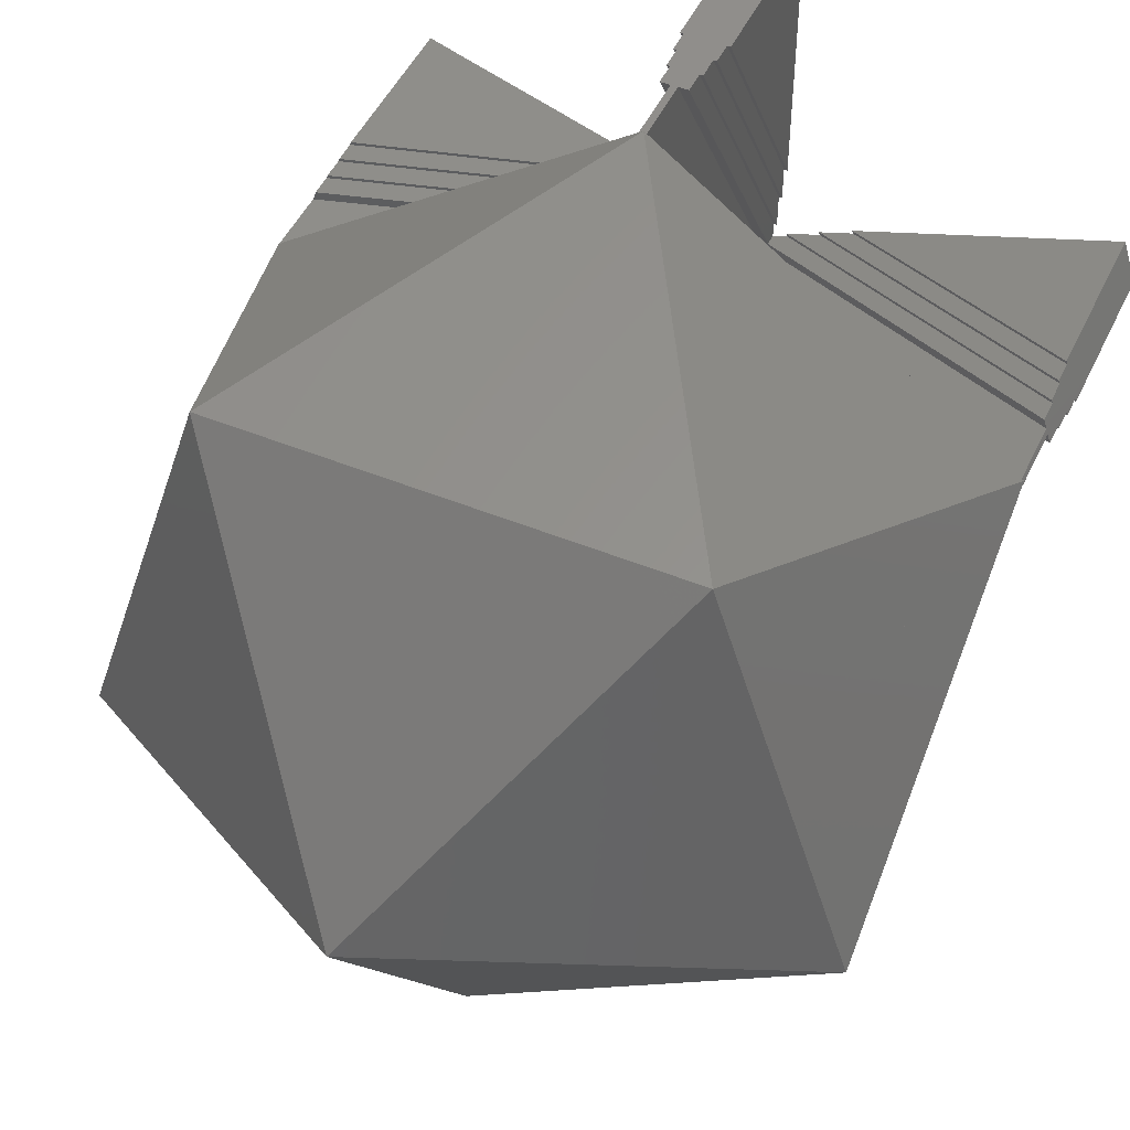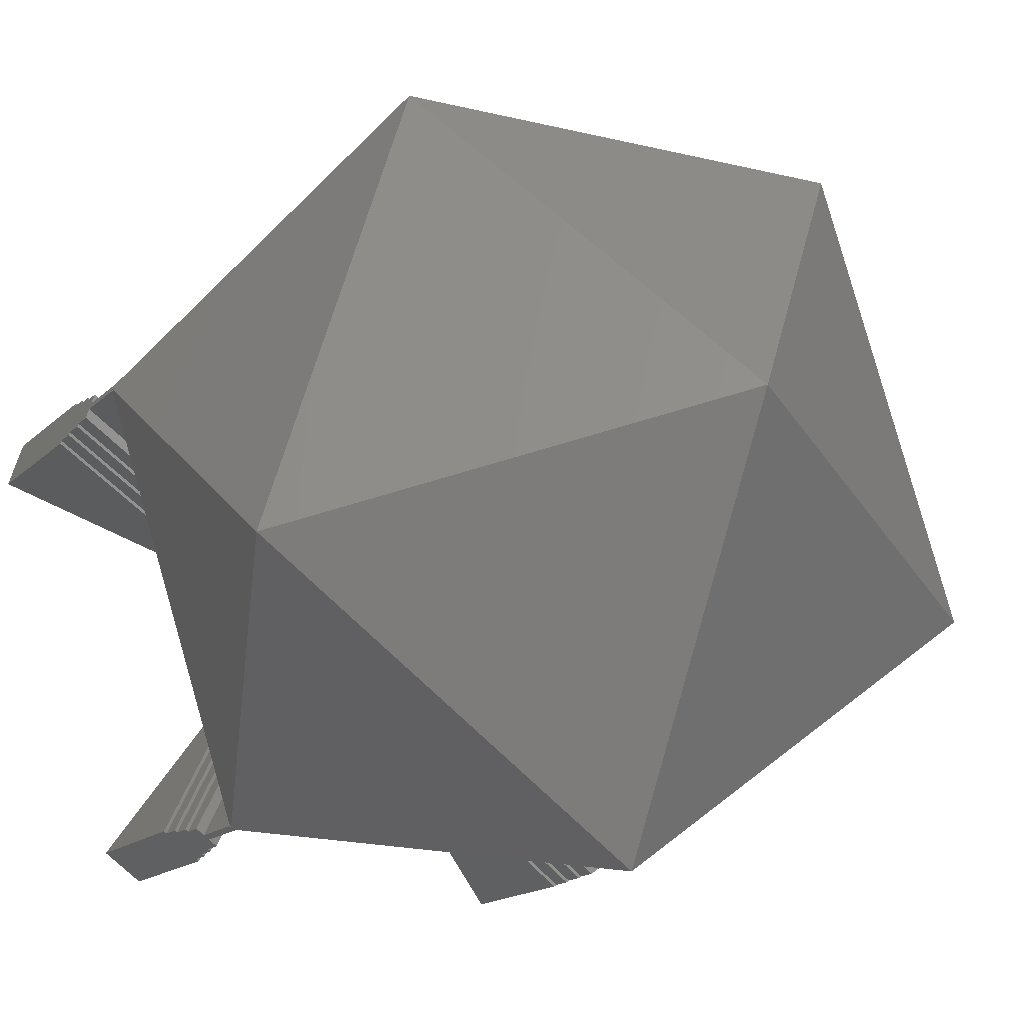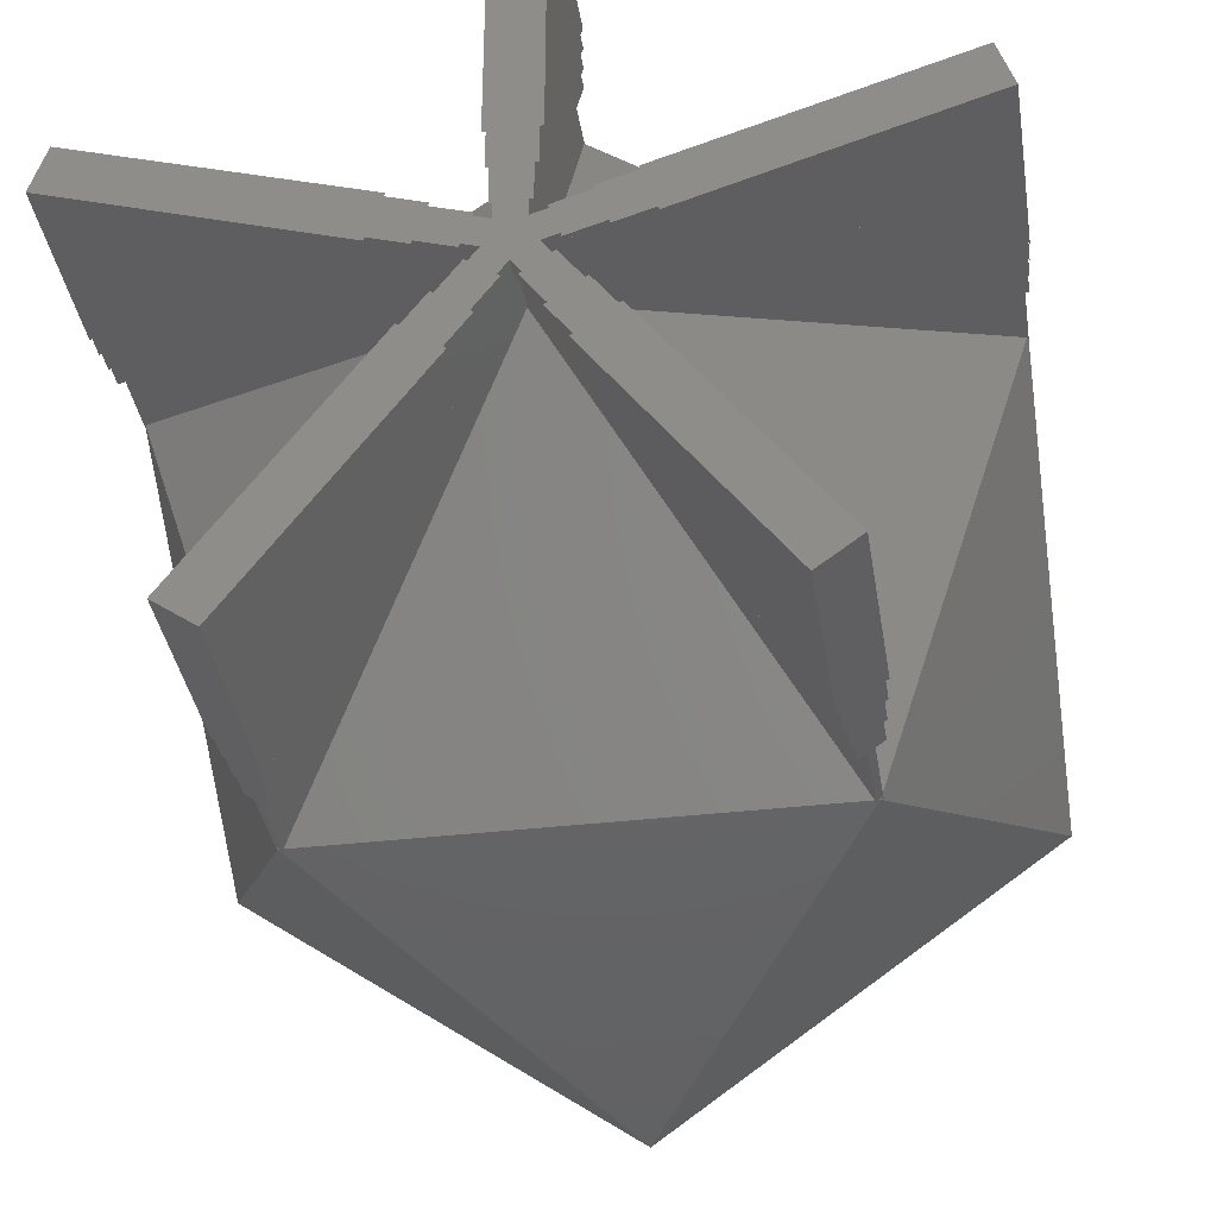
<metadata>
{"format":"stl","ext":"stl","renderer":"f3d","projection":"perspective","resolution":1024,"background":"white","views":[{"elev":48.5,"azim":24.5,"up":"+Y"},{"elev":-15.3,"azim":-27.9,"up":"+Y"},{"elev":-35.9,"azim":-171.2,"up":"+Y"}]}
</metadata>
<code>
# stl→obj: 344 verts, 720 faces
v 8.727 12.01 31.83
v -5.393 7.424 35.33
v 0.0006177 0.0009739 41
v 0.05405 -0.3179 3.242
v -0.05425 -0.3182 3.242
v 0 -0.242 3.184
v 0.4588 -0.8867 3.677
v -0.4635 -0.8932 3.682
v 5.244 -7.473 8.708
v -8.485 -11.93 12.12
v -2.803 -16.08 25.73
v -8.502 -12.15 24.87
v -5.299 -15.27 21.48
v -0.0001756 -16.99 30.5
v -13.88 -6.912 30.5
v 0.15 16.89 13.5
v 2.803 16.08 18.27
v 8.502 12.15 19.14
v 0.15 16.91 13.58
v 0.0982 16.95 13.61
v 13.88 6.912 13.5
v 0.0001756 16.99 13.5
v 0.06282 16.95 13.5
v 5.299 15.27 22.52
v 12.85 -9.812 21.38
v 10.86 -12.55 15.9
v 14.05 -4.821 19.27
v 16.16 -2.305 25.73
v 16.16 0.3188 21.48
v 16.16 -5.252 30.5
v -12.85 9.812 22.62
v -14.05 4.821 24.73
v -10.86 12.55 28.1
v -16.16 2.305 18.27
v -16.16 5.252 13.5
v -16.16 -0.3188 22.52
v -16.12 5.238 13.48
v -16.1 5.297 13.5
v -0.9365 0.462 3.706
v -0.15 1.024 3.699
v -0.1418 0.1952 3.184
v -4.535 13.7 13.5
v -0.15 16.89 13.5
v -14.76 6.269 13.5
v -16.01 5.361 13.5
v -0.0008095 16.95 13.47
v -0.06297 16.95 13.5
v -0.0008114 16.99 13.5
v 11.63 -3.778 33.45
v 14.76 -6.269 30.5
v 4.535 -13.7 30.5
v 0.0009429 -4.768 38.06
v 1.401 -0.4551 40.09
v 0.001029 -0.0001967 41
v 0.0007492 -15.52 31.41
v 0.0008114 -16.99 30.5
v -8.736 2.911 33.97
v -8.091 -2.629 35.74
v 0.0006177 0.0003692 41
v -9.995 13.73 30.5
v -9.989 13.75 30.5
v -9.99 13.75 30.5
v 9.989 -13.75 13.5
v 9.995 -13.73 13.5
v 9.99 -13.75 13.5
v 9.962 -13.71 13.47
v 9.991 -13.69 13.49
v 0.8242 -0.8792 3.807
v 8.736 -2.911 10.03
v 9.963 -13.46 13.42
v 1.165 0.2207 3.794
v 8.109 2.477 8.306
v 0.2267 -0.07367 3.182
v -9.99 -13.75 13.5
v -9.883 -13.77 13.61
v -8.789 -14.14 15.55
v -9.898 -13.76 13.56
v -9.834 -13.77 13.59
v 0.003034 -14.83 19.17
v 0.0003996 -17 30.5
v 4.995 -15.37 22
v -0.003034 14.83 24.83
v 8.789 14.14 28.45
v -4.995 15.37 22
v -0.0003996 17 13.5
v 9.99 13.75 30.5
v 16.16 5.251 13.5
v 16.16 5.252 13.5
v 16.16 5.253 13.5
v 14.11 4.583 24.83
v 14.11 4.583 24.84
v 13.08 4.25 30.5
v 16.16 -5.251 30.5
v -14.11 -4.583 19.17
v -16.16 -5.253 30.5
v -16.16 -5.251 30.5
v -16.16 -5.252 30.5
v -16.14 5.177 13.5
v -16.16 5.251 13.5
v -16.15 5.144 13.61
v -16.12 5.082 13.59
v -13.08 -4.25 13.5
v -16.11 5.076 13.5
v 9.989 13.75 30.5
v 12.93 4.706 30.5
v 8.723 2.822 34
v -0.7146 -0.7284 3.69
v -0.9971 0.1663 3.684
v -0.2299 -0.0747 3.184
v -1.605 0.3639 4.08
v -8.723 -2.822 10
v -10.05 -13.57 13.5
v -12.93 -4.706 13.5
v -9.963 -13.71 13.48
v -9.989 -13.75 13.5
v -10.01 -13.68 13.5
v 10.73 -11.46 13.5
v 10.05 -13.57 13.5
v 10.01 -13.68 13.5
v 16.11 5.075 13.5
v 16.12 5.238 13.47
v 16.14 5.178 13.5
v -8.47 -2.752 35.5
v -10.73 11.46 30.5
v -8.711 12 19.16
v -5.235 15.29 22.41
v -0.09856 16.95 13.61
v -0.15 16.91 13.59
v 8.711 -12 24.84
v 5.235 -15.29 21.59
v -15.42 -6.274 28.46
v 16.09 5.331 13.61
v 15.42 6.274 15.55
v 16.1 5.297 13.5
v 16.03 5.367 13.58
v 16.01 5.361 13.5
v -5.378 -7.411 34.01
v 8.384 2.882 8.545
v 5.378 7.411 9.995
v 0.15 15.29 12.52
v 7.588 13.75 30.5
v 9.816 -13.77 13.59
v 9.883 -13.77 13.61
v 9.804 -13.75 13.5
v -7.588 -13.75 13.5
v 9.912 -13.75 13.5
v -9.912 -13.75 13.5
v -9.815 -13.76 13.58
v -9.804 -13.75 13.5
v -11.55 3.594 10.54
v 16.15 5.144 13.61
v 16.12 5.081 13.58
v 10.06 -13.59 13.58
v 10.06 -13.59 13.59
v 10.04 -13.65 13.61
v -16.03 5.367 13.58
v -16.09 5.331 13.61
v -10.06 -13.59 13.59
v -10.04 -13.65 13.61
v 0.15 4.842 6.06
v 1.1 0.5151 3.812
v 0.1398 0.1924 3.182
v 0.15 1.223 3.824
v -0.15 16.95 13.61
v -0.15 16.95 10.61
v -0.15 0.2065 0.1908
v -0.15 0.2065 3.191
v 0.15 16.95 13.61
v 0.15 16.95 10.61
v 1.05 16.95 0
v 0.9 16.95 7.612
v 1.05 16.95 7.612
v -0.9 16.95 7.612
v -1.05 16.95 0
v -1.05 16.95 7.612
v 0.75 16.95 8.612
v 0.9 16.95 8.612
v -0.75 16.95 8.612
v -0.9 16.95 8.612
v 0.6 16.95 9.612
v 0.75 16.95 9.612
v -0.6 16.95 9.612
v -0.75 16.95 9.612
v 0.6 16.95 10.61
v -0.6 16.95 10.61
v 0.15 0.2065 3.191
v 0.15 0.2065 0.1908
v -16.17 5.095 13.61
v -16.17 5.095 10.61
v -0.2427 -0.07886 0.1908
v -0.2427 -0.07886 3.191
v -16.07 5.38 13.61
v -16.07 5.38 10.61
v 0 -0.2552 0.1908
v 0 -0.2552 3.191
v -9.841 -13.8 10.61
v -9.841 -13.8 13.61
v -10.08 -13.62 10.61
v -10.08 -13.62 13.61
v 0 -0.2462 3.186
v 0.2427 -0.07886 3.191
v 0.2427 -0.07886 0.1908
v 10.08 -13.62 10.61
v 10.08 -13.62 13.61
v 9.841 -13.8 10.61
v 9.841 -13.8 13.61
v 16.07 5.38 13.61
v 16.07 5.38 10.61
v 16.17 5.095 10.61
v 16.17 5.095 13.61
v -0.6 0.8258 0.5763
v -0.6 1.507 0
v -0.6 0.8258 0
v 0.6 0.8258 0.5763
v 0.6 1.507 0
v 0.6 0.8258 0
v -0.75 3.113 0
v -0.75 1.507 0
v 0.75 1.507 0
v 0.75 3.113 0
v -0.9 4.72 0
v -0.9 3.113 0
v 0.9 3.113 0
v 0.9 4.72 0
v -1.05 4.72 0
v 1.05 4.72 0
v -16.31 4.667 9.612
v -0.9708 -0.3154 0.5763
v -16.31 4.667 10.61
v -1.618 -0.1051 0
v -0.9708 -0.3154 0
v -15.93 5.808 9.612
v -15.93 5.808 10.61
v -1.247 1.036 0
v -15.8 6.236 0
v -15.84 6.094 7.612
v -15.8 6.236 7.612
v -15.89 5.951 8.612
v -15.84 6.094 8.612
v -16.4 4.382 7.612
v -15.89 5.951 9.612
v -16.35 4.524 8.612
v -16.44 4.239 0
v -16.44 4.239 7.612
v -16.35 4.524 9.612
v -16.4 4.382 8.612
v -3.193 0.2487 0
v -1.665 -0.2477 0
v -1.201 1.179 0
v -2.729 1.675 0
v -4.767 0.6025 0
v -3.239 0.1061 0
v -2.683 1.818 0
v -4.211 2.314 0
v -4.813 0.4599 0
v -4.164 2.457 0
v 0 -1.021 0.5763
v -0.4001 -1.572 0
v 0 -1.021 0
v -9.477 -14.06 9.612
v -9.477 -14.06 10.61
v -1.371 -0.8662 0
v -10.45 -13.36 9.612
v -10.45 -13.36 10.61
v -10.81 -13.1 0
v -10.69 -13.18 7.612
v -10.81 -13.1 7.612
v -9.235 -14.24 7.612
v -9.113 -14.33 0
v -9.113 -14.33 7.612
v -10.57 -13.27 8.612
v -10.69 -13.18 8.612
v -9.356 -14.15 8.612
v -9.235 -14.24 8.612
v -10.57 -13.27 9.612
v -9.356 -14.15 9.612
v -1.223 -2.959 0
v -0.2788 -1.66 0
v -1.492 -0.778 0
v -2.437 -2.078 0
v -2.046 -4.347 0
v -1.102 -3.048 0
v -2.558 -1.99 0
v -3.502 -3.289 0
v -1.925 -4.436 0
v -3.624 -3.201 0
v 0.9708 -0.3154 0.5763
v 1.371 -0.8662 0
v 0.9708 -0.3154 0
v 10.45 -13.36 9.612
v 10.45 -13.36 10.61
v 0.4001 -1.572 0
v 9.477 -14.06 9.612
v 9.477 -14.06 10.61
v 9.113 -14.33 0
v 9.235 -14.24 7.612
v 9.113 -14.33 7.612
v 10.69 -13.18 7.612
v 10.81 -13.1 0
v 10.81 -13.1 7.612
v 9.356 -14.15 8.612
v 9.235 -14.24 8.612
v 10.57 -13.27 8.612
v 10.69 -13.18 8.612
v 9.356 -14.15 9.612
v 10.57 -13.27 9.612
v 2.437 -2.078 0
v 1.492 -0.778 0
v 0.2788 -1.66 0
v 1.223 -2.959 0
v 3.502 -3.289 0
v 2.558 -1.99 0
v 1.102 -3.048 0
v 2.046 -4.347 0
v 3.624 -3.201 0
v 1.925 -4.436 0
v 15.93 5.808 9.612
v 15.93 5.808 10.61
v 1.247 1.036 0
v 16.31 4.667 9.612
v 16.31 4.667 10.61
v 1.618 -0.1051 0
v 15.89 5.951 9.612
v 15.89 5.951 8.612
v 15.84 6.094 8.612
v 15.84 6.094 7.612
v 15.8 6.236 0
v 15.8 6.236 7.612
v 16.4 4.382 7.612
v 16.35 4.524 8.612
v 16.35 4.524 9.612
v 16.4 4.382 8.612
v 16.44 4.239 0
v 16.44 4.239 7.612
v 2.729 1.675 0
v 1.201 1.179 0
v 1.665 -0.2477 0
v 3.193 0.2487 0
v 4.211 2.314 0
v 2.683 1.818 0
v 3.239 0.1061 0
v 4.767 0.6025 0
v 4.164 2.457 0
v 4.813 0.4599 0
f 1 2 3
f 4 5 6
f 7 5 4
f 8 7 9
f 7 8 5
f 8 9 10
f 11 12 13
f 12 14 15
f 14 12 11
f 16 17 18
f 17 19 20
f 17 16 19
f 16 18 21
f 20 22 17
f 22 20 23
f 18 17 24
f 25 26 27
f 28 27 29
f 25 28 30
f 28 25 27
f 31 32 33
f 34 31 35
f 31 34 32
f 32 34 36
f 37 35 38
f 39 40 41
f 42 40 39
f 40 42 43
f 39 44 42
f 44 39 45
f 46 47 48
f 49 50 30
f 49 51 50
f 52 49 53
f 52 53 54
f 49 52 51
f 55 51 52
f 51 55 56
f 57 3 2
f 58 3 57
f 3 58 59
f 60 2 61
f 62 61 61
f 61 62 60
f 2 60 57
f 63 64 65
f 63 65 63
f 64 63 66
f 64 66 67
f 68 69 70
f 71 69 68
f 69 71 72
f 71 68 73
f 74 75 76
f 74 77 75
f 77 74 74
f 78 76 75
f 76 78 79
f 11 80 14
f 11 81 80
f 79 11 13
f 11 79 81
f 79 13 76
f 24 82 83
f 17 82 24
f 82 17 84
f 85 17 22
f 17 85 84
f 83 86 86
f 86 83 82
f 87 88 89
f 88 87 88
f 29 89 90
f 89 29 87
f 29 90 28
f 91 28 90
f 92 28 91
f 93 28 92
f 28 93 30
f 94 36 34
f 95 36 94
f 36 95 96
f 97 96 95
f 96 97 97
f 98 35 99
f 100 35 98
f 100 34 35
f 101 34 100
f 102 101 103
f 101 102 34
f 94 34 102
f 34 94 94
f 1 86 104
f 86 1 105
f 1 106 105
f 3 106 1
f 106 3 53
f 53 3 54
f 54 3 59
f 107 108 109
f 107 110 108
f 107 111 110
f 112 111 107
f 111 112 113
f 74 114 115
f 114 74 116
f 70 117 118
f 117 70 69
f 64 67 119
f 69 120 117
f 120 69 72
f 121 87 122
f 87 121 88
f 57 123 58
f 96 57 124
f 57 96 123
f 123 96 97
f 60 124 57
f 42 44 125
f 84 125 126
f 42 84 127
f 85 127 84
f 85 47 127
f 47 85 48
f 42 127 128
f 84 42 125
f 42 128 43
f 50 51 129
f 80 51 56
f 81 51 80
f 51 81 129
f 129 81 130
f 95 15 97
f 131 15 95
f 131 12 15
f 76 12 131
f 12 76 13
f 76 131 74
f 89 132 133
f 89 134 132
f 134 89 88
f 83 18 24
f 133 83 86
f 83 133 18
f 135 133 132
f 133 135 21
f 133 21 18
f 21 135 136
f 14 56 55
f 56 14 80
f 137 14 55
f 15 137 123
f 137 15 14
f 97 15 123
f 15 97 97
f 138 21 136
f 139 21 138
f 16 139 140
f 139 16 21
f 46 22 23
f 48 22 46
f 22 48 85
f 121 88 88
f 88 121 134
f 86 104 86
f 104 86 141
f 141 86 82
f 82 61 141
f 126 61 82
f 61 126 61
f 126 82 84
f 130 142 143
f 144 79 145
f 79 144 142
f 79 130 81
f 142 130 79
f 143 63 130
f 146 63 143
f 63 146 63
f 115 74 74
f 74 115 77
f 77 115 147
f 145 78 148
f 145 148 149
f 78 145 79
f 111 150 110
f 102 111 113
f 111 102 150
f 150 102 103
f 99 37 98
f 37 99 35
f 106 53 49
f 49 93 92
f 106 92 105
f 93 49 30
f 92 106 49
f 87 151 122
f 29 151 87
f 29 152 151
f 27 152 29
f 152 27 120
f 27 117 120
f 26 117 27
f 153 117 26
f 117 153 118
f 26 154 153
f 26 155 154
f 155 64 119
f 65 155 26
f 155 65 64
f 33 60 62
f 33 124 60
f 32 124 33
f 96 32 36
f 32 96 124
f 30 30 50
f 30 30 93
f 25 50 129
f 25 129 130
f 50 25 30
f 130 26 25
f 63 26 130
f 26 63 65
f 31 156 157
f 31 44 156
f 156 44 45
f 61 33 62
f 126 33 61
f 33 126 31
f 125 31 126
f 44 31 125
f 157 35 31
f 38 35 157
f 35 35 38
f 35 35 99
f 131 94 94
f 94 131 95
f 113 94 102
f 158 94 113
f 158 113 112
f 158 94 158
f 159 94 158
f 94 159 131
f 74 116 74
f 74 116 74
f 116 74 159
f 159 74 131
f 105 86 86
f 105 86 86
f 86 105 91
f 86 91 133
f 91 105 92
f 133 90 89
f 90 133 91
f 139 160 140
f 161 162 163
f 161 139 138
f 160 161 163
f 161 160 139
f 52 137 55
f 59 52 54
f 58 52 59
f 52 58 137
f 137 58 123
f 141 1 104
f 141 2 1
f 2 141 61
f 147 115 114
f 145 9 144
f 145 10 9
f 10 145 149
f 63 146 66
f 43 164 165
f 164 43 128
f 165 40 43
f 166 40 165
f 166 167 40
f 168 23 20
f 23 169 46
f 169 23 168
f 47 164 127
f 165 46 169
f 46 165 47
f 47 165 164
f 170 171 172
f 171 170 173
f 174 173 170
f 173 174 175
f 171 176 177
f 176 171 178
f 173 178 171
f 178 173 179
f 176 180 181
f 180 176 182
f 178 182 176
f 182 178 183
f 180 169 184
f 169 180 165
f 182 165 180
f 165 182 185
f 164 128 127
f 168 20 19
f 163 186 186
f 186 163 162
f 40 167 41
f 167 40 167
f 16 168 19
f 168 16 169
f 140 169 16
f 160 169 140
f 187 160 163
f 160 187 169
f 186 187 163
f 188 103 101
f 189 103 188
f 189 150 103
f 190 150 189
f 150 190 110
f 110 190 108
f 108 190 191
f 191 190 190
f 38 192 193
f 192 38 157
f 193 37 38
f 189 37 193
f 37 189 98
f 188 98 189
f 98 188 100
f 100 188 101
f 192 157 156
f 167 39 41
f 191 108 191
f 108 191 109
f 45 192 156
f 45 193 192
f 39 193 45
f 167 39 167
f 166 39 167
f 39 166 193
f 8 194 195
f 196 8 10
f 196 10 149
f 197 149 148
f 8 196 194
f 196 149 197
f 190 107 191
f 198 107 190
f 107 198 112
f 199 112 198
f 112 199 158
f 191 191 107
f 199 116 159
f 116 198 114
f 198 116 199
f 77 197 75
f 147 197 77
f 196 114 198
f 114 196 147
f 147 196 197
f 78 197 148
f 197 78 75
f 158 199 159
f 5 195 200
f 195 5 8
f 158 199 158
f 6 5 200
f 191 107 109
f 68 201 201
f 68 202 201
f 203 68 70
f 203 70 118
f 204 118 153
f 68 203 202
f 203 118 204
f 194 7 195
f 194 9 7
f 205 9 194
f 9 205 144
f 206 144 205
f 144 206 142
f 206 146 143
f 146 205 66
f 205 146 206
f 119 204 155
f 203 66 205
f 66 203 67
f 67 203 119
f 119 203 204
f 154 155 204
f 143 142 206
f 195 4 200
f 4 195 7
f 153 154 204
f 6 200 4
f 201 73 68
f 207 136 135
f 208 136 207
f 208 138 136
f 187 138 208
f 138 187 161
f 161 187 186
f 161 186 186
f 134 207 132
f 207 134 208
f 121 208 134
f 209 121 122
f 210 122 151
f 122 210 209
f 121 209 208
f 207 135 132
f 151 152 210
f 186 162 161
f 71 201 201
f 201 71 73
f 120 210 152
f 120 209 210
f 72 209 120
f 202 72 71
f 202 71 201
f 72 202 209
f 202 201 202
f 211 182 212
f 211 212 213
f 182 211 185
f 214 180 184
f 180 214 215
f 215 214 216
f 211 165 185
f 165 211 166
f 169 214 184
f 214 169 187
f 217 183 178
f 183 217 218
f 183 212 182
f 212 183 218
f 180 219 181
f 219 180 215
f 181 220 176
f 220 181 219
f 221 179 173
f 179 221 222
f 179 217 178
f 217 179 222
f 176 223 177
f 223 176 220
f 177 224 171
f 224 177 223
f 174 225 175
f 175 221 173
f 221 175 225
f 171 226 172
f 226 171 224
f 172 226 170
f 227 228 229
f 230 228 227
f 228 230 231
f 211 232 233
f 234 211 213
f 211 234 232
f 235 236 237
f 236 238 239
f 240 236 235
f 238 232 241
f 236 240 238
f 232 227 233
f 242 238 240
f 232 242 227
f 238 242 232
f 243 240 235
f 240 243 244
f 233 227 229
f 227 242 245
f 242 240 246
f 193 211 233
f 211 193 166
f 233 189 193
f 189 233 229
f 189 228 190
f 228 189 229
f 247 245 242
f 245 247 248
f 227 248 230
f 248 227 245
f 241 234 249
f 234 241 232
f 250 241 249
f 241 250 238
f 251 246 240
f 246 251 252
f 242 252 247
f 252 242 246
f 239 250 253
f 250 239 238
f 254 239 253
f 239 254 236
f 244 243 255
f 240 255 251
f 255 240 244
f 237 254 256
f 254 237 236
f 256 235 237
f 257 258 259
f 260 257 261
f 257 260 258
f 262 228 231
f 263 228 262
f 228 263 264
f 265 266 267
f 266 265 268
f 269 268 265
f 268 269 270
f 266 271 272
f 271 266 273
f 268 273 266
f 273 268 274
f 271 263 275
f 263 271 260
f 273 260 271
f 260 273 276
f 263 261 264
f 261 263 260
f 228 190 190
f 228 198 190
f 198 228 264
f 196 257 194
f 257 196 261
f 196 264 261
f 264 196 198
f 276 277 278
f 277 276 273
f 258 276 278
f 276 258 260
f 279 263 262
f 263 279 275
f 275 280 271
f 280 275 279
f 274 281 282
f 281 274 268
f 277 274 282
f 274 277 273
f 283 271 280
f 271 283 272
f 272 284 266
f 284 272 283
f 270 269 285
f 281 270 285
f 270 281 268
f 286 266 284
f 266 286 267
f 286 265 267
f 287 288 289
f 290 287 291
f 287 290 288
f 292 257 259
f 293 257 292
f 257 293 294
f 295 296 297
f 296 295 298
f 299 298 295
f 298 299 300
f 296 301 302
f 301 296 303
f 298 303 296
f 303 298 304
f 301 293 305
f 293 301 290
f 303 290 301
f 290 303 306
f 293 291 294
f 291 293 290
f 287 203 291
f 202 287 202
f 287 202 203
f 205 291 203
f 205 294 291
f 257 205 194
f 205 257 294
f 306 307 308
f 307 306 303
f 308 290 306
f 290 308 288
f 292 305 293
f 305 292 309
f 305 310 301
f 310 305 309
f 304 311 312
f 311 304 298
f 312 303 304
f 303 312 307
f 310 302 301
f 302 310 313
f 302 314 296
f 314 302 313
f 299 315 300
f 315 298 300
f 298 315 311
f 314 297 296
f 297 314 316
f 297 316 295
f 317 214 318
f 319 214 317
f 214 319 216
f 287 320 321
f 322 287 289
f 287 322 320
f 318 321 317
f 323 317 324
f 325 324 326
f 326 327 328
f 329 326 324
f 330 324 317
f 320 317 321
f 330 317 320
f 330 320 331
f 324 330 329
f 329 330 332
f 326 329 327
f 333 329 334
f 329 333 327
f 321 208 209
f 318 208 321
f 214 208 318
f 214 187 208
f 209 287 321
f 287 209 202
f 335 323 324
f 323 335 336
f 323 319 317
f 319 323 336
f 320 337 331
f 337 320 322
f 338 331 337
f 331 338 330
f 339 325 326
f 325 339 340
f 325 335 324
f 335 325 340
f 330 341 332
f 341 330 338
f 342 332 341
f 332 342 329
f 327 343 328
f 328 339 326
f 339 328 343
f 329 344 334
f 344 329 342
f 334 344 333
f 284 280 281
f 280 284 283
f 269 281 285
f 281 269 284
f 265 284 269
f 284 265 286
f 280 262 277
f 281 277 282
f 280 277 281
f 262 280 279
f 311 299 295
f 299 311 315
f 314 311 295
f 307 311 314
f 311 307 312
f 314 295 316
f 310 307 314
f 288 307 310
f 307 288 308
f 310 314 313
f 292 288 310
f 288 292 289
f 289 259 216
f 259 289 292
f 292 310 309
f 259 231 213
f 277 258 278
f 262 258 277
f 258 262 231
f 231 234 213
f 234 231 230
f 219 215 220
f 223 220 224
f 289 319 322
f 319 289 216
f 322 338 337
f 338 322 335
f 319 335 322
f 335 319 336
f 338 342 341
f 342 338 339
f 335 339 338
f 339 335 340
f 342 333 344
f 333 342 327
f 339 327 342
f 327 339 343
f 224 170 226
f 221 224 220
f 217 220 215
f 213 216 259
f 216 213 215
f 231 259 258
f 215 213 212
f 215 212 217
f 217 212 218
f 220 217 221
f 221 217 222
f 224 221 170
f 174 221 225
f 221 174 170
f 250 234 230
f 247 230 248
f 234 250 249
f 230 247 250
f 254 250 247
f 250 254 253
f 251 247 252
f 247 251 254
f 235 254 251
f 254 235 256
f 243 251 255
f 251 243 235

</code>
